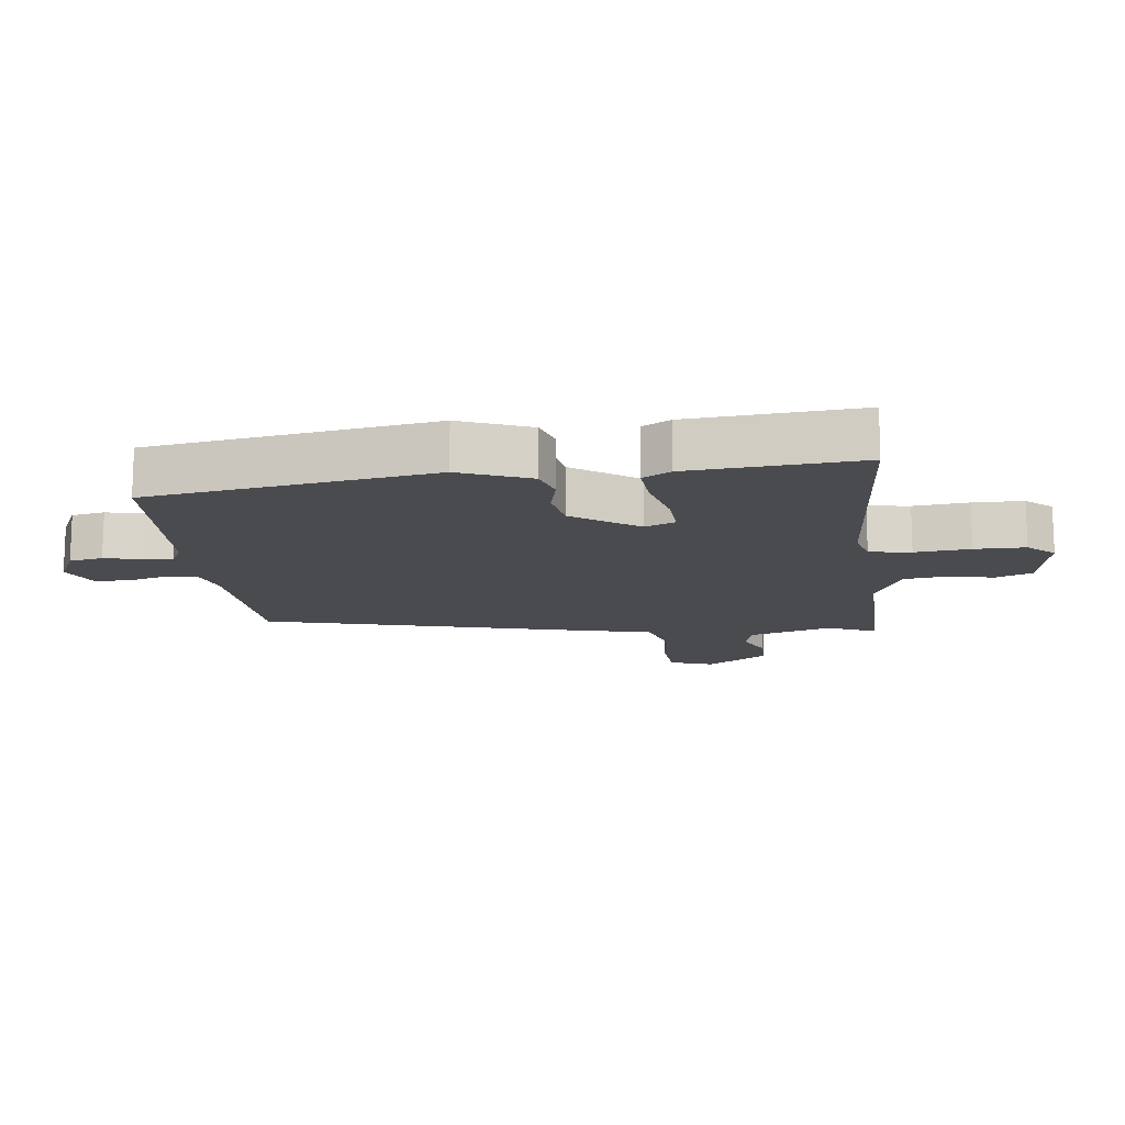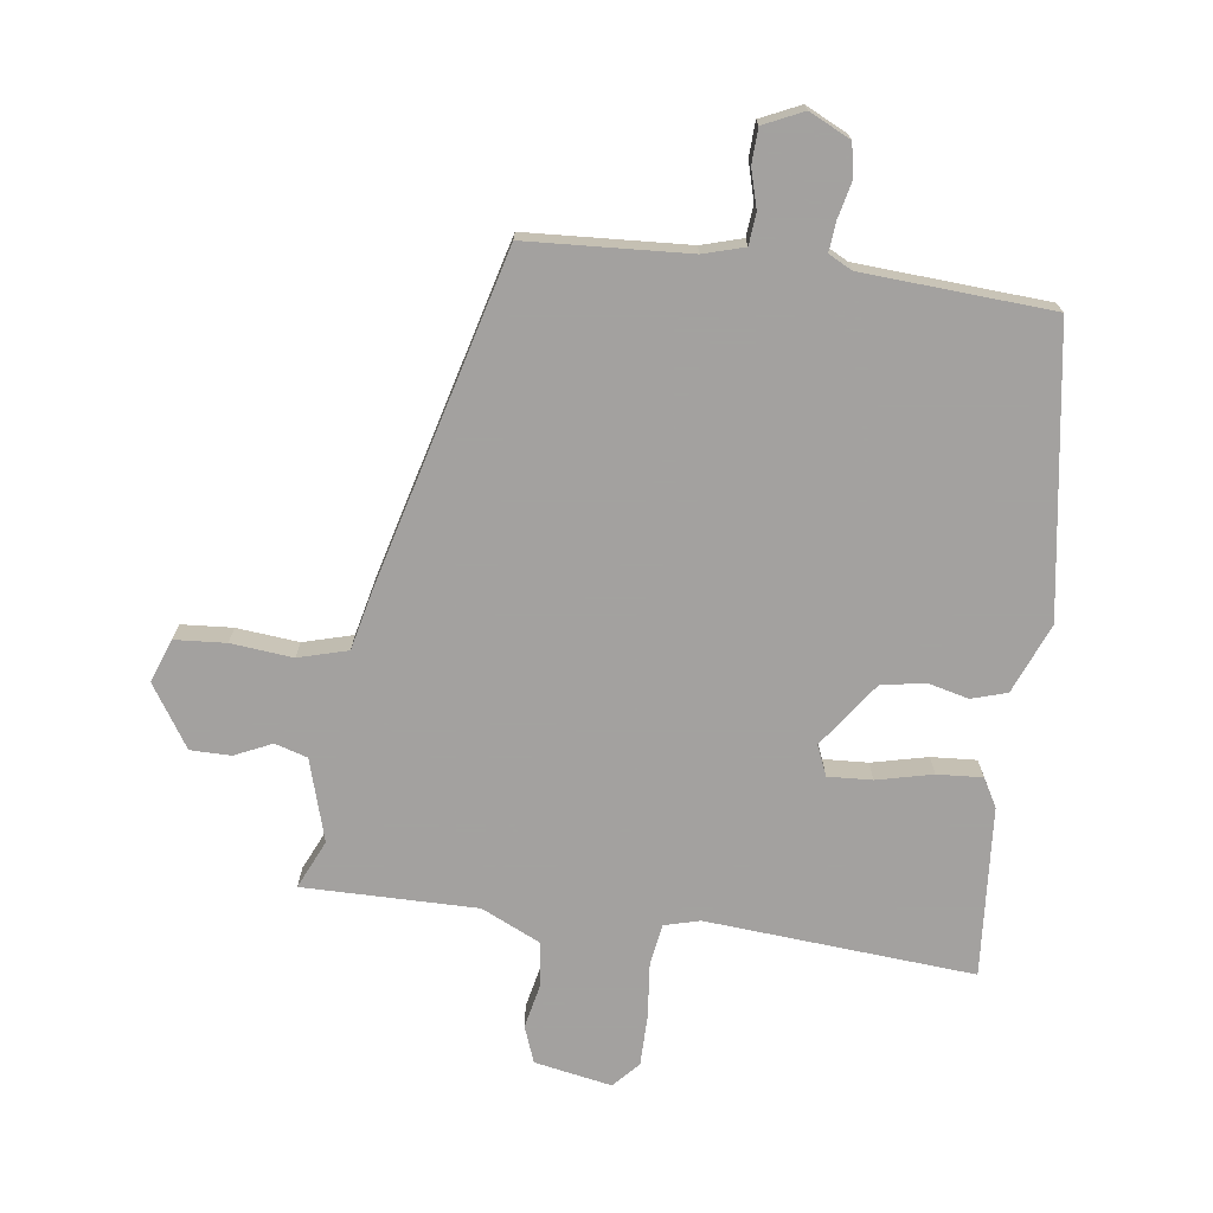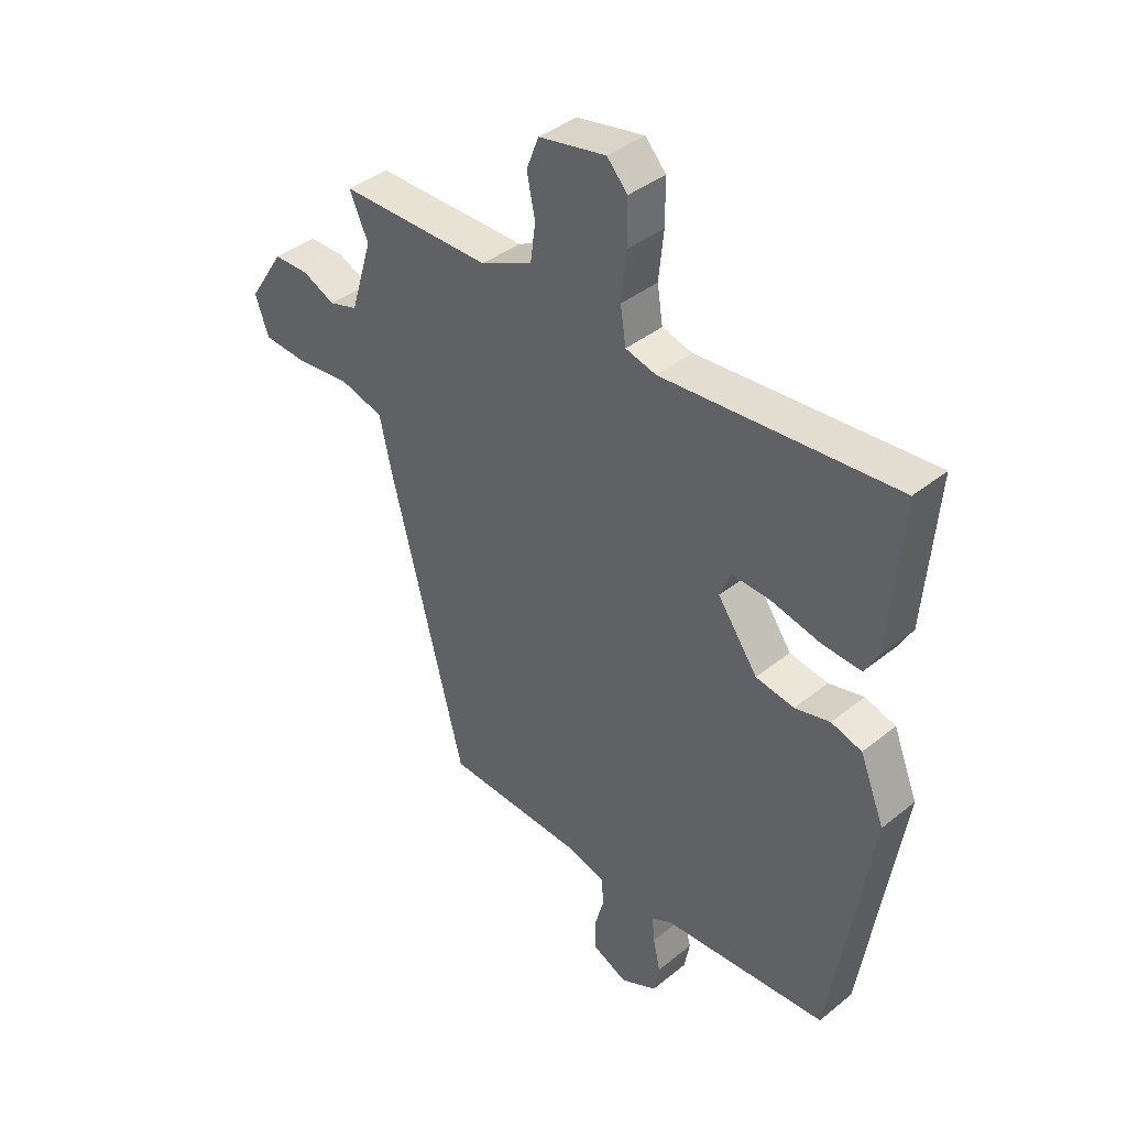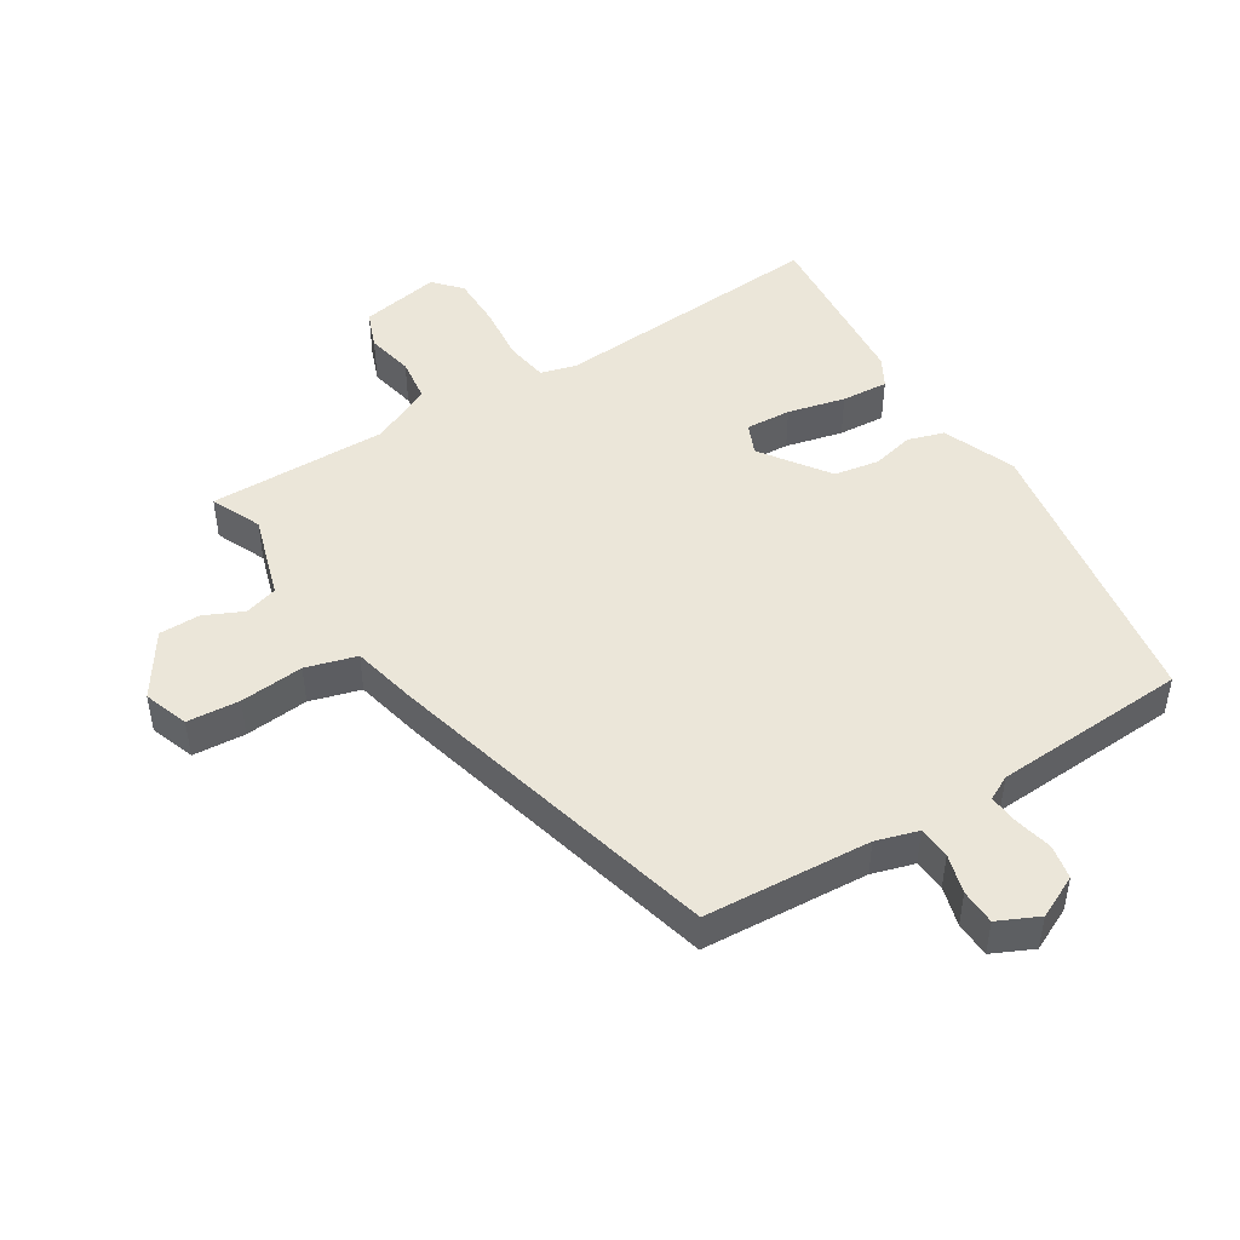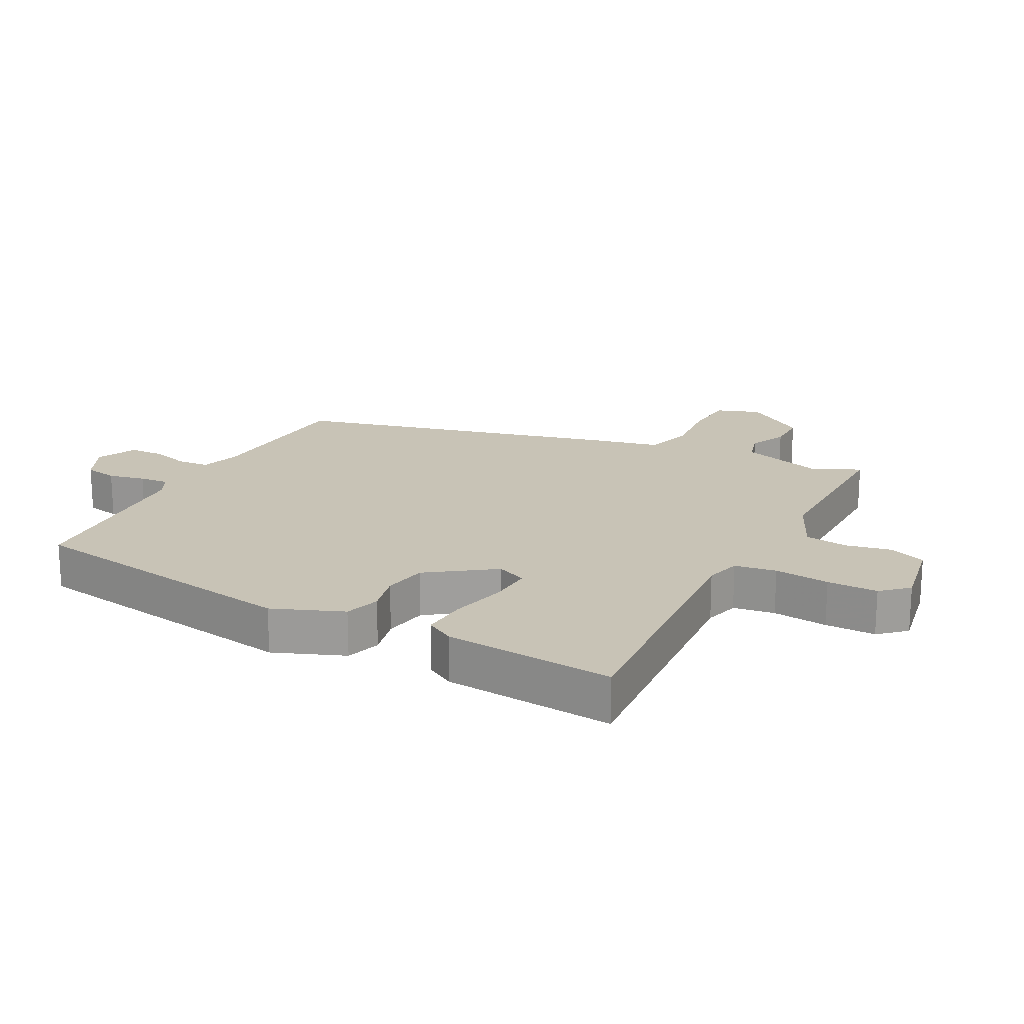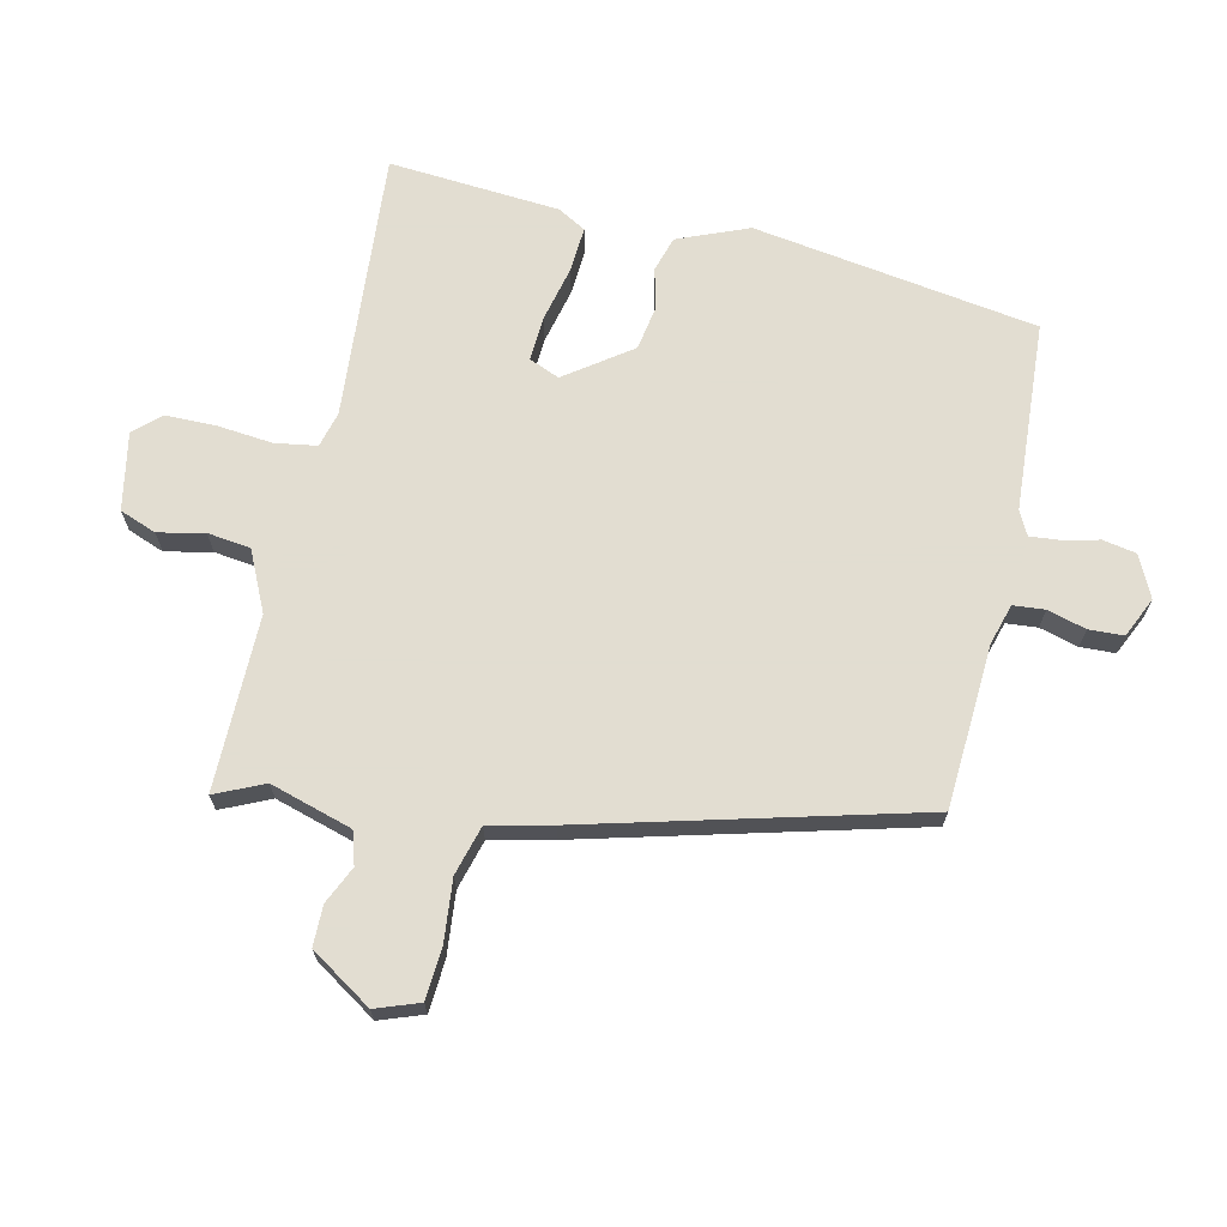
<metadata>
{"format":"obj","ext":"obj","renderer":"f3d","projection":"perspective","resolution":1024,"background":"white","views":[{"elev":-14.1,"azim":-83.2,"up":"+Y"},{"elev":-72.3,"azim":172.1,"up":"+Y"},{"elev":39.1,"azim":-135.2,"up":"+Z"},{"elev":47.5,"azim":148.1,"up":"+Y"},{"elev":19.4,"azim":-62.2,"up":"+Y"},{"elev":68.6,"azim":102.4,"up":"+Y"}]}
</metadata>
<code>
v 0.521 0.07 0.488
v 0.487 0.07 0.412
v 0.526 0.07 0.284
v 0.577 0.07 0.269
v 0.635 0.07 0.296
v 0.698 0.07 0.296
v 0.761 0.07 0.2
v 0.737 0.07 0.132
v 0.657 0.07 0.126
v 0.56 0.07 0.135
v 0.483 0.07 0.113
v 0.461 0.07 0.015
v 0.328 0.07 -0.501
v 0.075 0.07 -0.517
v 0.011 0.07 -0.536
v 0.007 0.07 -0.585
v 0.024 0.07 -0.645
v 0.022 0.07 -0.699
v -0.04 0.07 -0.728
v -0.105 0.07 -0.697
v -0.115 0.07 -0.645
v -0.102 0.07 -0.588
v -0.098 0.07 -0.542
v -0.135 0.07 -0.523
v -0.431 0.07 -0.506
v -0.502 0.07 -0.063
v -0.458 0.07 0.047
v -0.403 0.07 0.064
v -0.34 0.07 0.049
v -0.271 0.07 0.061
v -0.199 0.07 0.163
v -0.219 0.07 0.21
v -0.288 0.07 0.206
v -0.375 0.07 0.185
v -0.446 0.07 0.18
v -0.471 0.07 0.224
v -0.493 0.07 0.49
v -0.074 0.07 0.46
v -0.019 0.07 0.475
v -0.009 0.07 0.54
v -0.018 0.07 0.626
v -0.018 0.07 0.705
v 0.019 0.07 0.746
v 0.14 0.07 0.724
v 0.162 0.07 0.667
v 0.147 0.07 0.595
v 0.156 0.07 0.528
v 0.249 0.07 0.485
v 0.521 0 0.488
v 0.487 0 0.412
v 0.526 0 0.284
v 0.577 0 0.269
v 0.635 0 0.296
v 0.698 0 0.296
v 0.761 0 0.2
v 0.737 0 0.132
v 0.657 0 0.126
v 0.56 0 0.135
v 0.483 0 0.113
v 0.461 0 0.015
v 0.328 0 -0.501
v 0.075 0 -0.517
v 0.011 0 -0.536
v 0.007 0 -0.585
v 0.024 0 -0.645
v 0.022 0 -0.699
v -0.04 0 -0.728
v -0.105 0 -0.697
v -0.115 0 -0.645
v -0.102 0 -0.588
v -0.098 0 -0.542
v -0.135 0 -0.523
v -0.431 0 -0.506
v -0.502 0 -0.063
v -0.458 0 0.047
v -0.403 0 0.064
v -0.34 0 0.049
v -0.271 0 0.061
v -0.199 0 0.163
v -0.219 0 0.21
v -0.288 0 0.206
v -0.375 0 0.185
v -0.446 0 0.18
v -0.471 0 0.224
v -0.493 0 0.49
v -0.074 0 0.46
v -0.019 0 0.475
v -0.009 0 0.54
v -0.018 0 0.626
v -0.018 0 0.705
v 0.019 0 0.746
v 0.14 0 0.724
v 0.162 0 0.667
v 0.147 0 0.595
v 0.156 0 0.528
v 0.249 0 0.485
f 44 45 46
f 43 44 46
f 42 43 46
f 41 42 46
f 40 41 46
f 39 40 46 47
f 36 37 38
f 35 36 38
f 34 35 38
f 33 34 38
f 32 33 38 39
f 39 47 48
f 32 39 48
f 31 32 48
f 27 28 29
f 26 27 29
f 25 26 29
f 24 25 29
f 23 24 29 30
f 20 21 22
f 19 20 22
f 18 19 22
f 17 18 22
f 16 17 22
f 15 16 22 23
f 30 31 48
f 23 30 48
f 15 23 48
f 14 15 48
f 8 9 10
f 7 8 10
f 6 7 10
f 5 6 10
f 4 5 10
f 3 4 10 11
f 2 3 11
f 48 1 2
f 13 14 48
f 12 13 48
f 11 12 48
f 2 11 48
f 94 93 92
f 94 92 91
f 94 91 90
f 94 90 89
f 94 89 88
f 95 94 88 87
f 86 85 84
f 86 84 83
f 86 83 82
f 86 82 81
f 87 86 81 80
f 96 95 87
f 96 87 80
f 96 80 79
f 77 76 75
f 77 75 74
f 77 74 73
f 77 73 72
f 78 77 72 71
f 70 69 68
f 70 68 67
f 70 67 66
f 70 66 65
f 70 65 64
f 71 70 64 63
f 96 79 78
f 96 78 71
f 96 71 63
f 96 63 62
f 58 57 56
f 58 56 55
f 58 55 54
f 58 54 53
f 58 53 52
f 59 58 52 51
f 59 51 50
f 50 49 96
f 96 62 61
f 96 61 60
f 96 60 59
f 96 59 50
f 1 49 50 2
f 2 50 51 3
f 3 51 52 4
f 4 52 53 5
f 5 53 54 6
f 6 54 55 7
f 7 55 56 8
f 8 56 57 9
f 9 57 58 10
f 10 58 59 11
f 11 59 60 12
f 12 60 61 13
f 13 61 62 14
f 14 62 63 15
f 15 63 64 16
f 16 64 65 17
f 17 65 66 18
f 18 66 67 19
f 19 67 68 20
f 20 68 69 21
f 21 69 70 22
f 22 70 71 23
f 23 71 72 24
f 24 72 73 25
f 25 73 74 26
f 26 74 75 27
f 27 75 76 28
f 28 76 77 29
f 29 77 78 30
f 30 78 79 31
f 31 79 80 32
f 32 80 81 33
f 33 81 82 34
f 34 82 83 35
f 35 83 84 36
f 36 84 85 37
f 37 85 86 38
f 38 86 87 39
f 39 87 88 40
f 40 88 89 41
f 41 89 90 42
f 42 90 91 43
f 43 91 92 44
f 44 92 93 45
f 45 93 94 46
f 46 94 95 47
f 47 95 96 48
f 48 96 49 1

</code>
